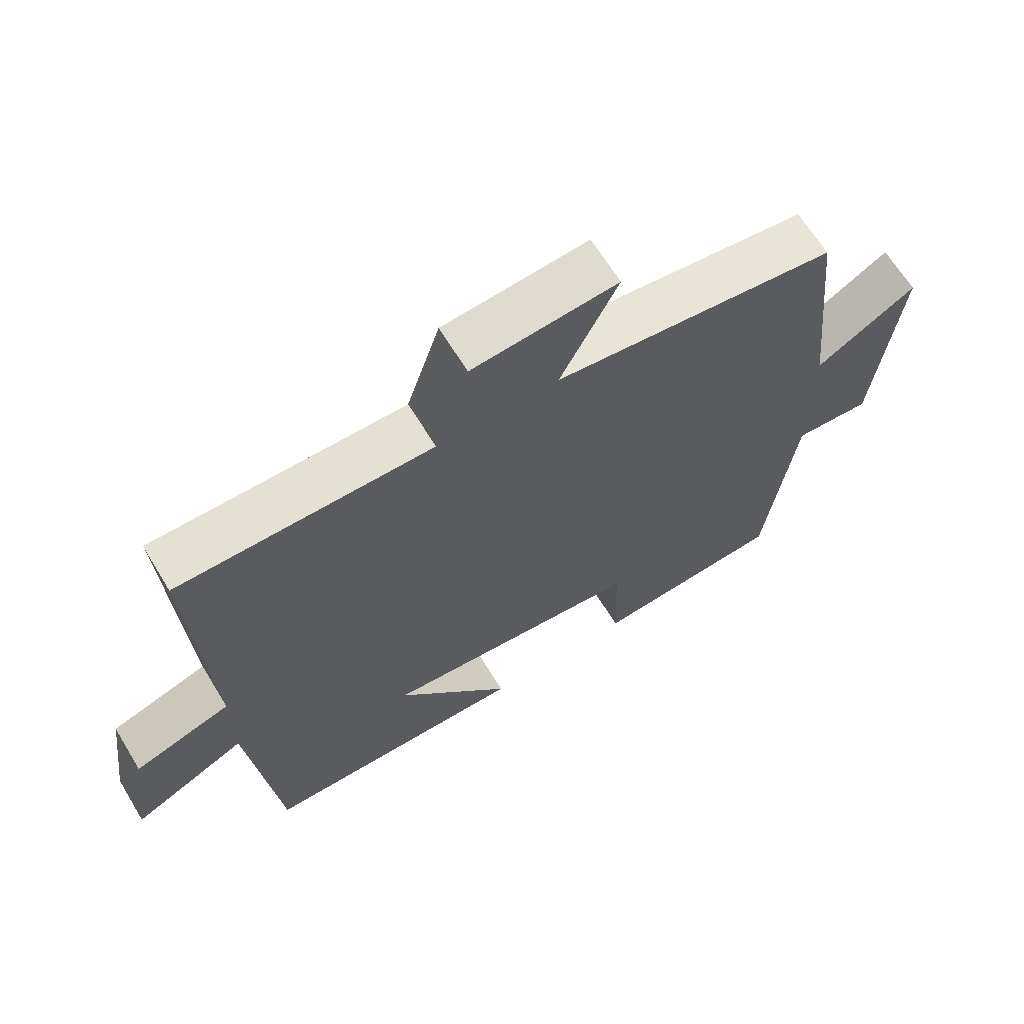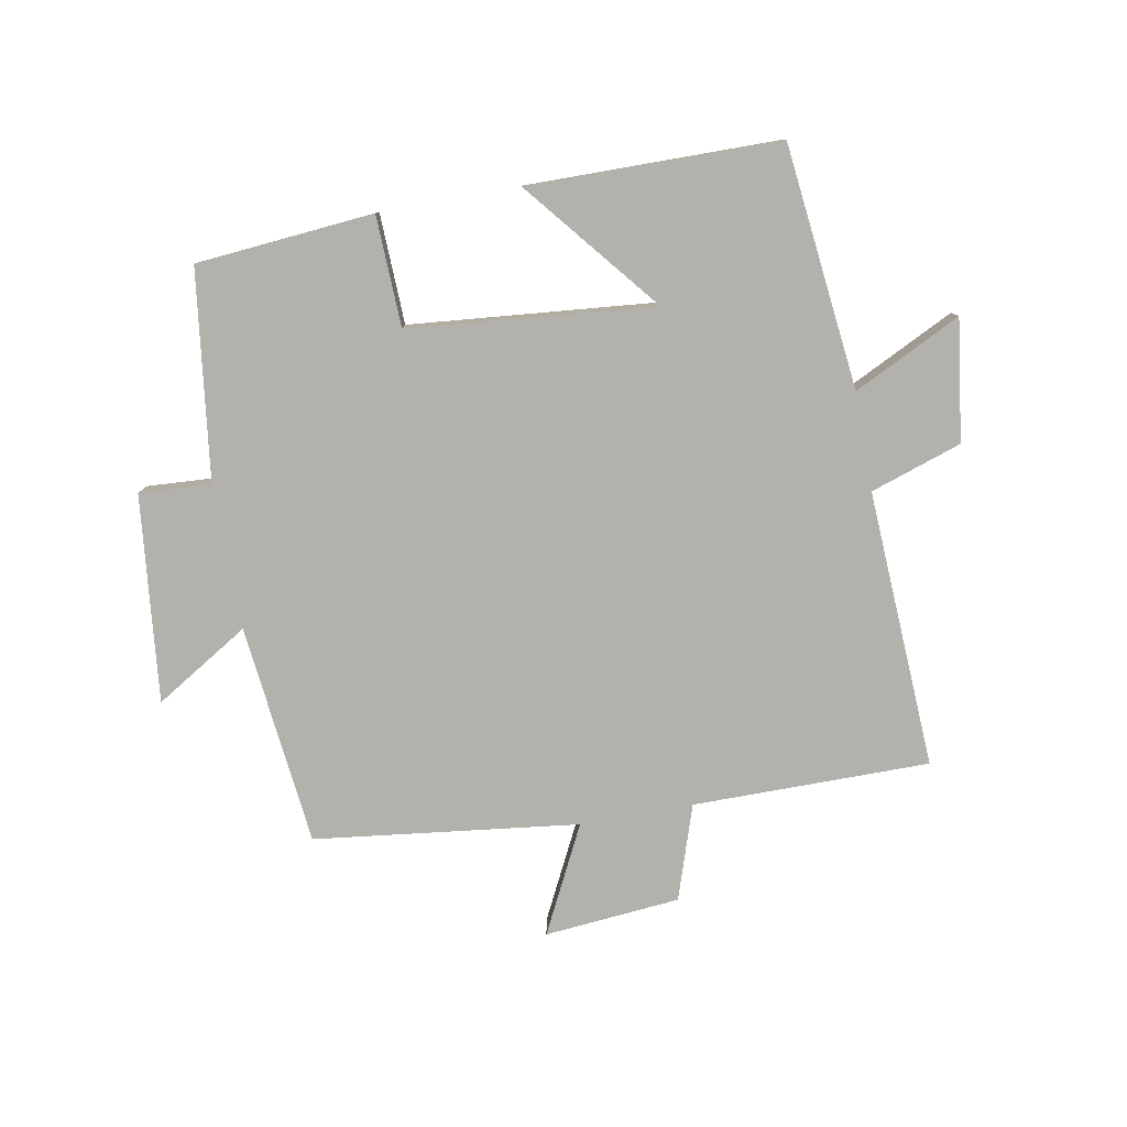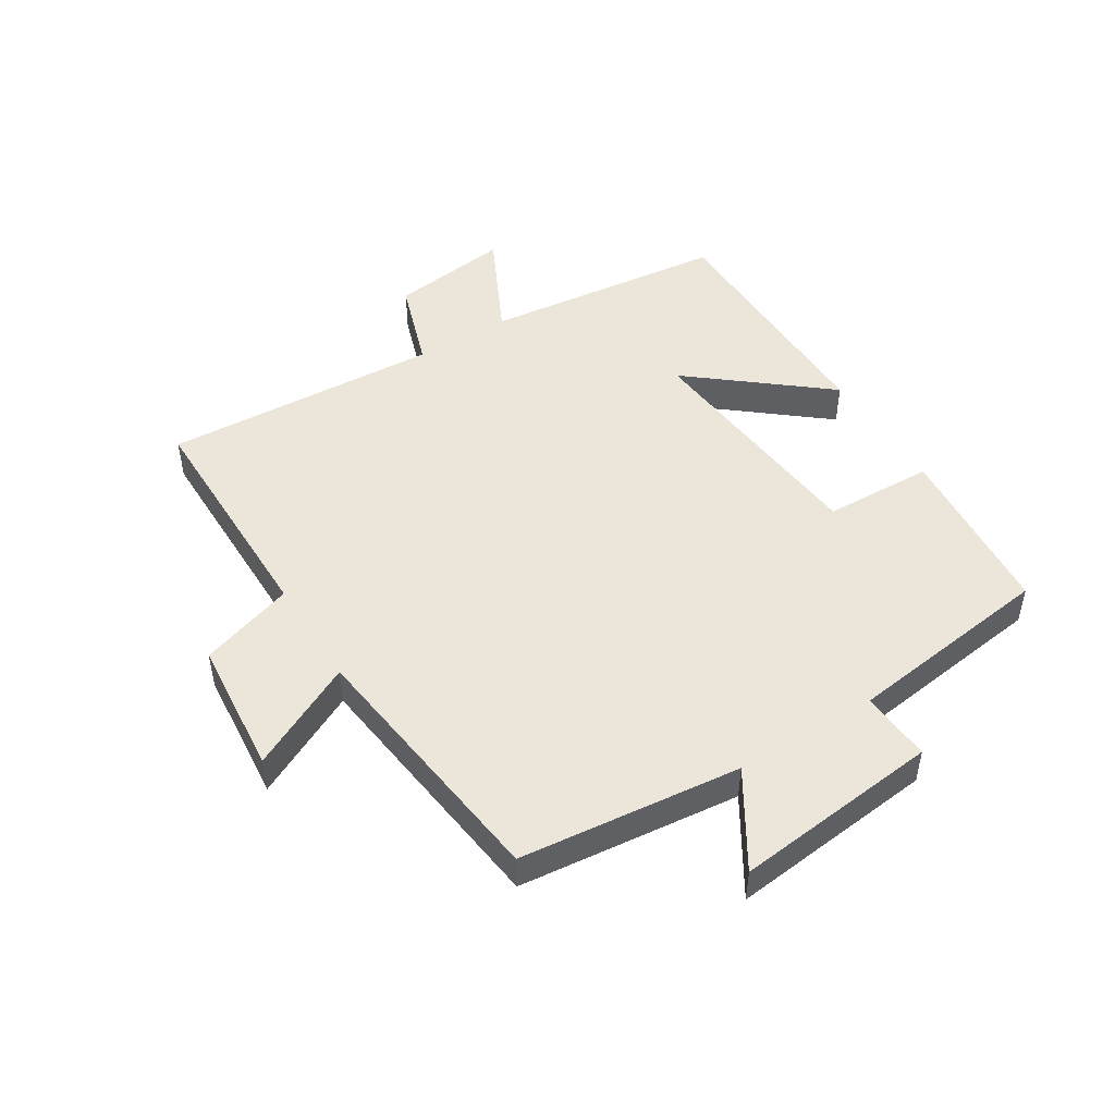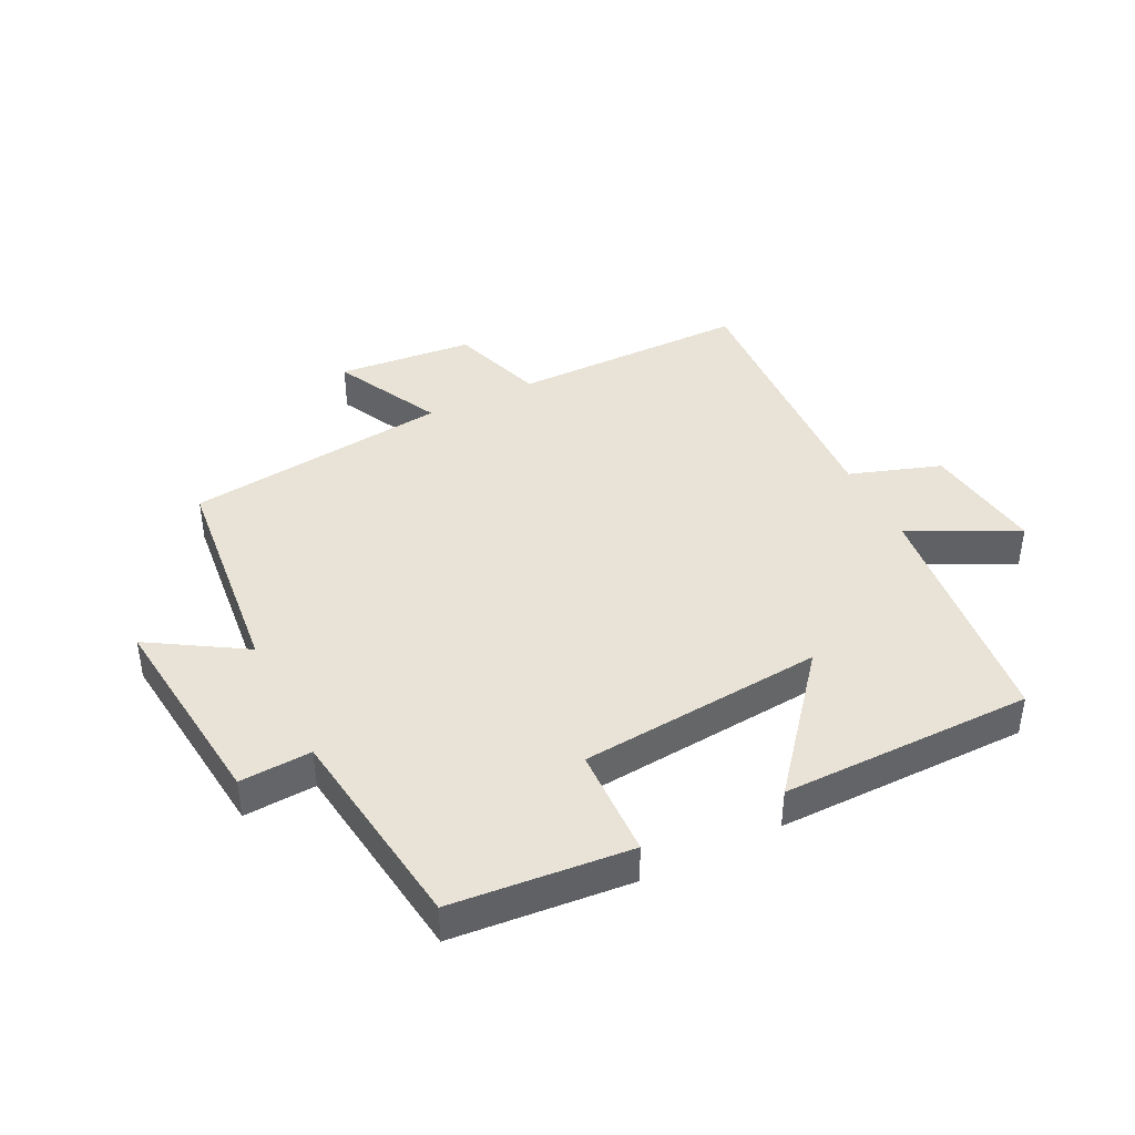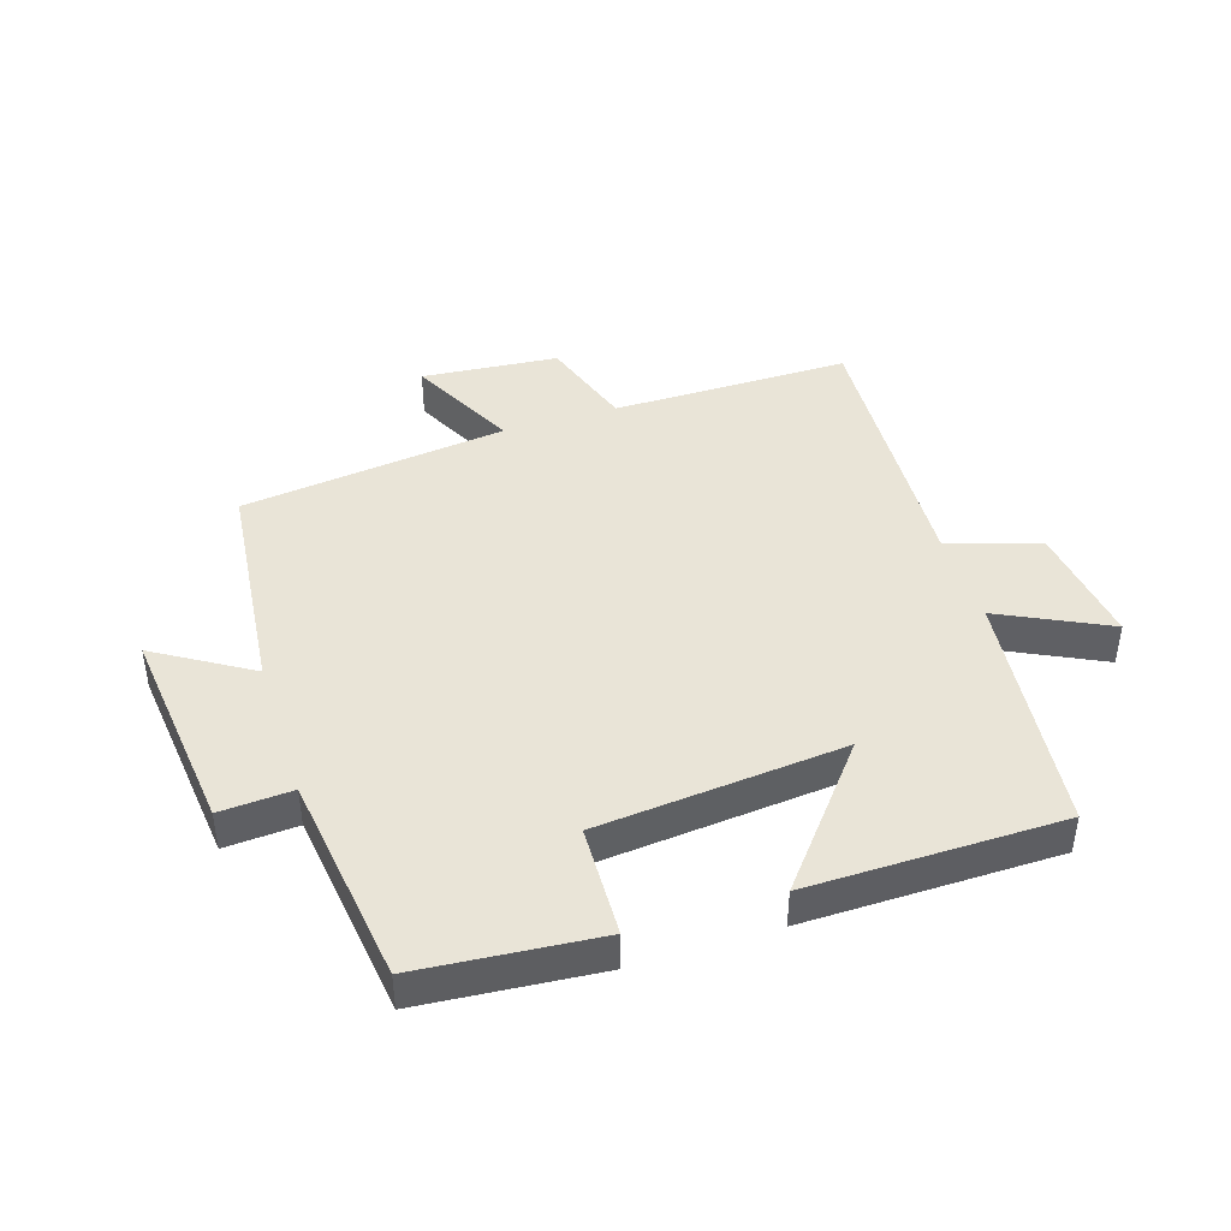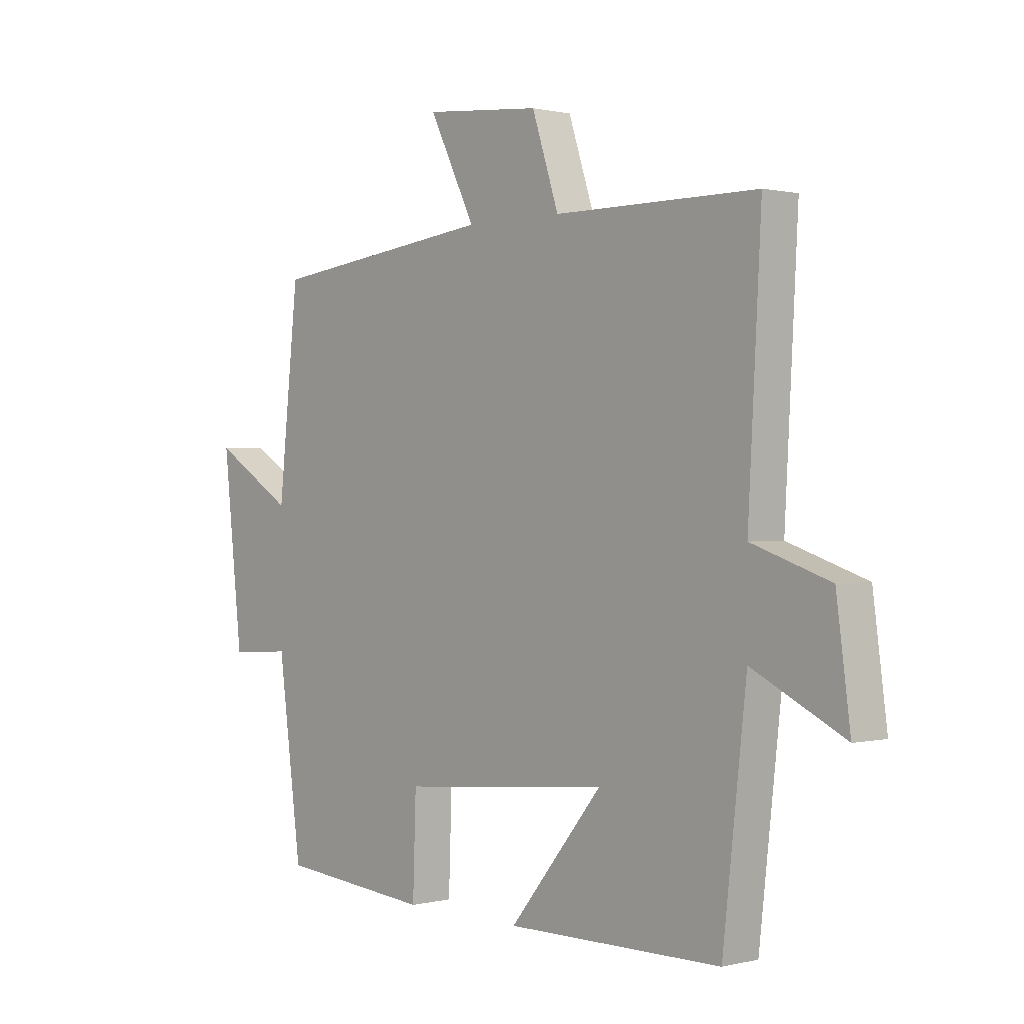
<metadata>
{"format":"obj","ext":"obj","renderer":"f3d","projection":"perspective","resolution":1024,"background":"white","views":[{"elev":65.3,"azim":-31.3,"up":"+Z"},{"elev":-79.0,"azim":-169.7,"up":"+Y"},{"elev":48.4,"azim":58.1,"up":"+Y"},{"elev":41.5,"azim":153.6,"up":"+Y"},{"elev":43.2,"azim":162.2,"up":"+Y"},{"elev":0.7,"azim":-131.8,"up":"+Z"}]}
</metadata>
<code>
v -0.456 0.07 -0.497
v -0.5 0.07 -0.105
v -0.672 0.07 -0.19
v -0.646 0.07 0.004
v -0.5 0.07 0.053
v -0.524 0.07 0.5
v -0.144 0.07 0.5
v -0.094 0.07 0.652
v 0.124 0.07 0.672
v 0.038 0.07 0.5
v 0.462 0.07 0.448
v 0.5 0.07 0.092
v 0.651 0.07 0.185
v 0.615 0.07 -0.147
v 0.5 0.07 -0.14
v 0.456 0.07 -0.475
v 0.171 0.07 -0.5
v 0.165 0.07 -0.323
v -0.227 0.07 -0.287
v -0.053 0.07 -0.5
v -0.456 0 -0.497
v -0.5 0 -0.105
v -0.672 0 -0.19
v -0.646 0 0.004
v -0.5 0 0.053
v -0.524 0 0.5
v -0.144 0 0.5
v -0.094 0 0.652
v 0.124 0 0.672
v 0.038 0 0.5
v 0.462 0 0.448
v 0.5 0 0.092
v 0.651 0 0.185
v 0.615 0 -0.147
v 0.5 0 -0.14
v 0.456 0 -0.475
v 0.171 0 -0.5
v 0.165 0 -0.323
v -0.227 0 -0.287
v -0.053 0 -0.5
f 19 20 1 2
f 18 19 2
f 15 16 17 18
f 15 18 2
f 12 13 14 15
f 12 15 2
f 11 12 2
f 10 11 2
f 7 8 9 10
f 7 10 2 3
f 5 6 7
f 5 7 3
f 3 4 5
f 22 21 40 39
f 22 39 38
f 38 37 36 35
f 22 38 35
f 35 34 33 32
f 22 35 32
f 22 32 31
f 22 31 30
f 30 29 28 27
f 23 22 30 27
f 27 26 25
f 23 27 25
f 25 24 23
f 1 21 22 2
f 2 22 23 3
f 3 23 24 4
f 4 24 25 5
f 5 25 26 6
f 6 26 27 7
f 7 27 28 8
f 8 28 29 9
f 9 29 30 10
f 10 30 31 11
f 11 31 32 12
f 12 32 33 13
f 13 33 34 14
f 14 34 35 15
f 15 35 36 16
f 16 36 37 17
f 17 37 38 18
f 18 38 39 19
f 19 39 40 20
f 20 40 21 1

</code>
